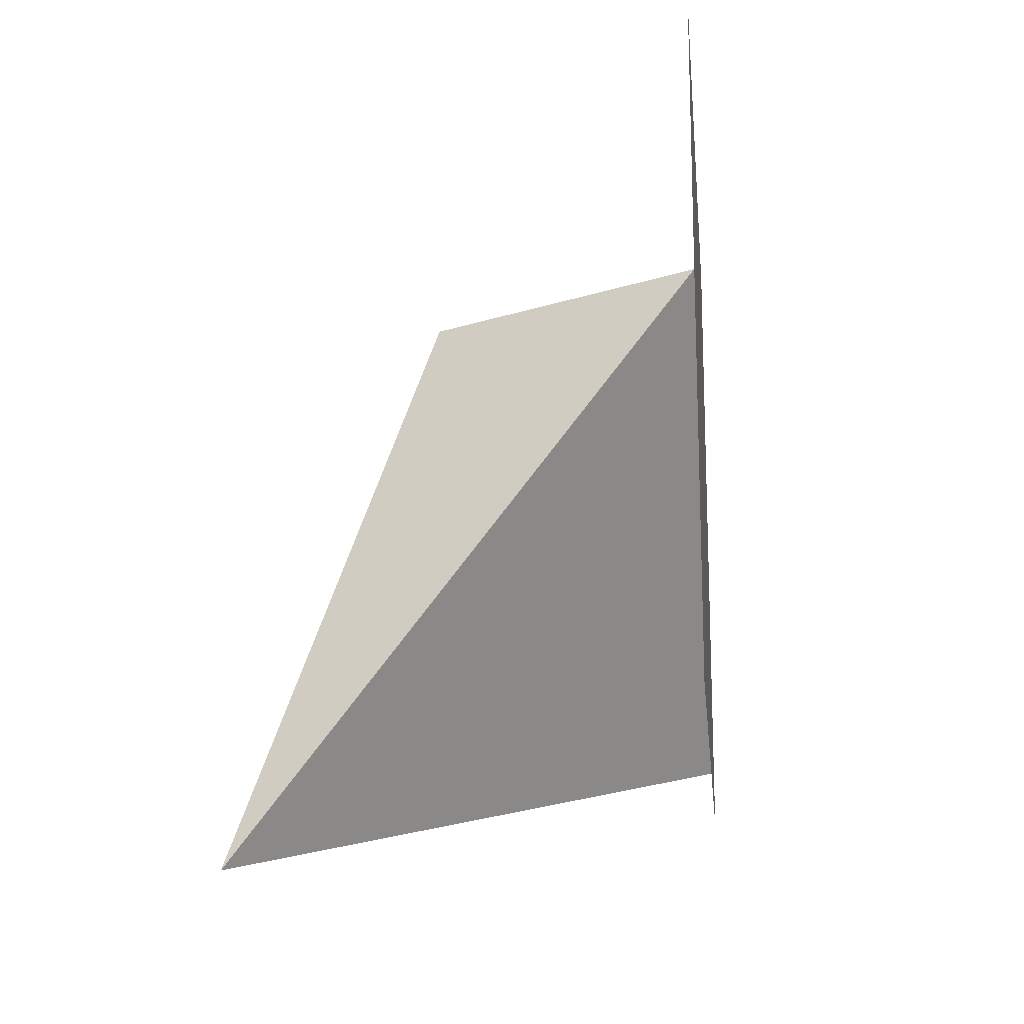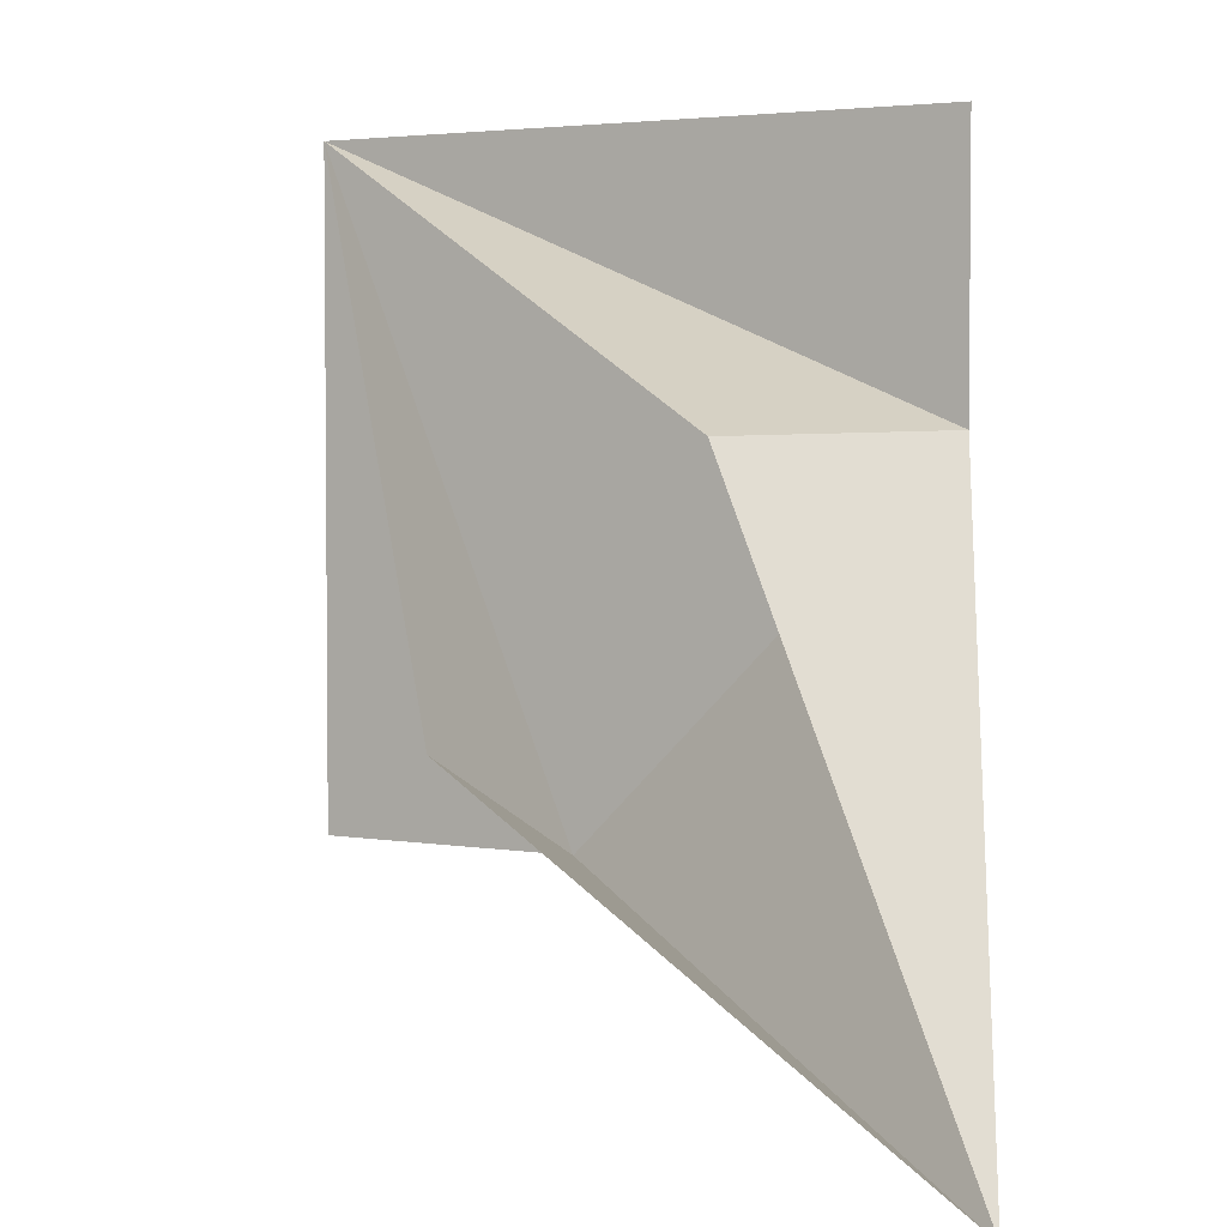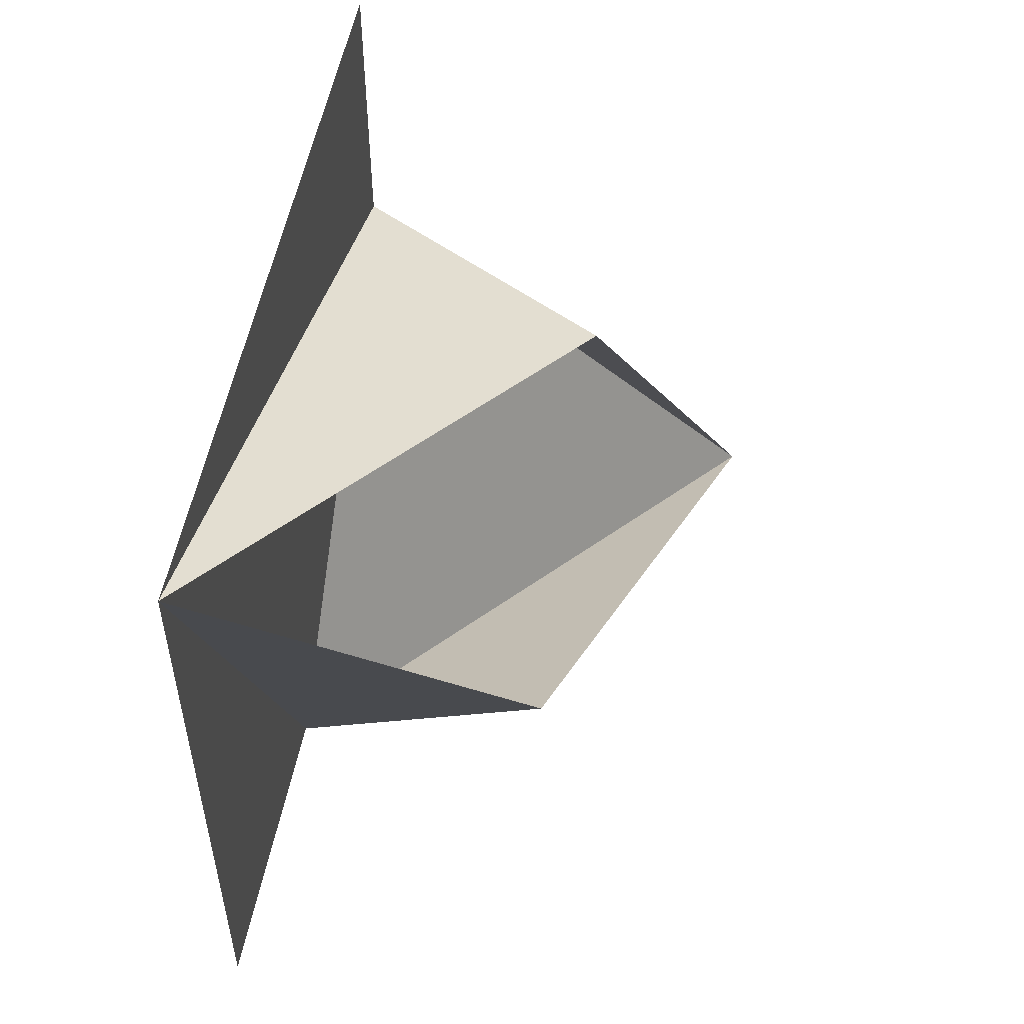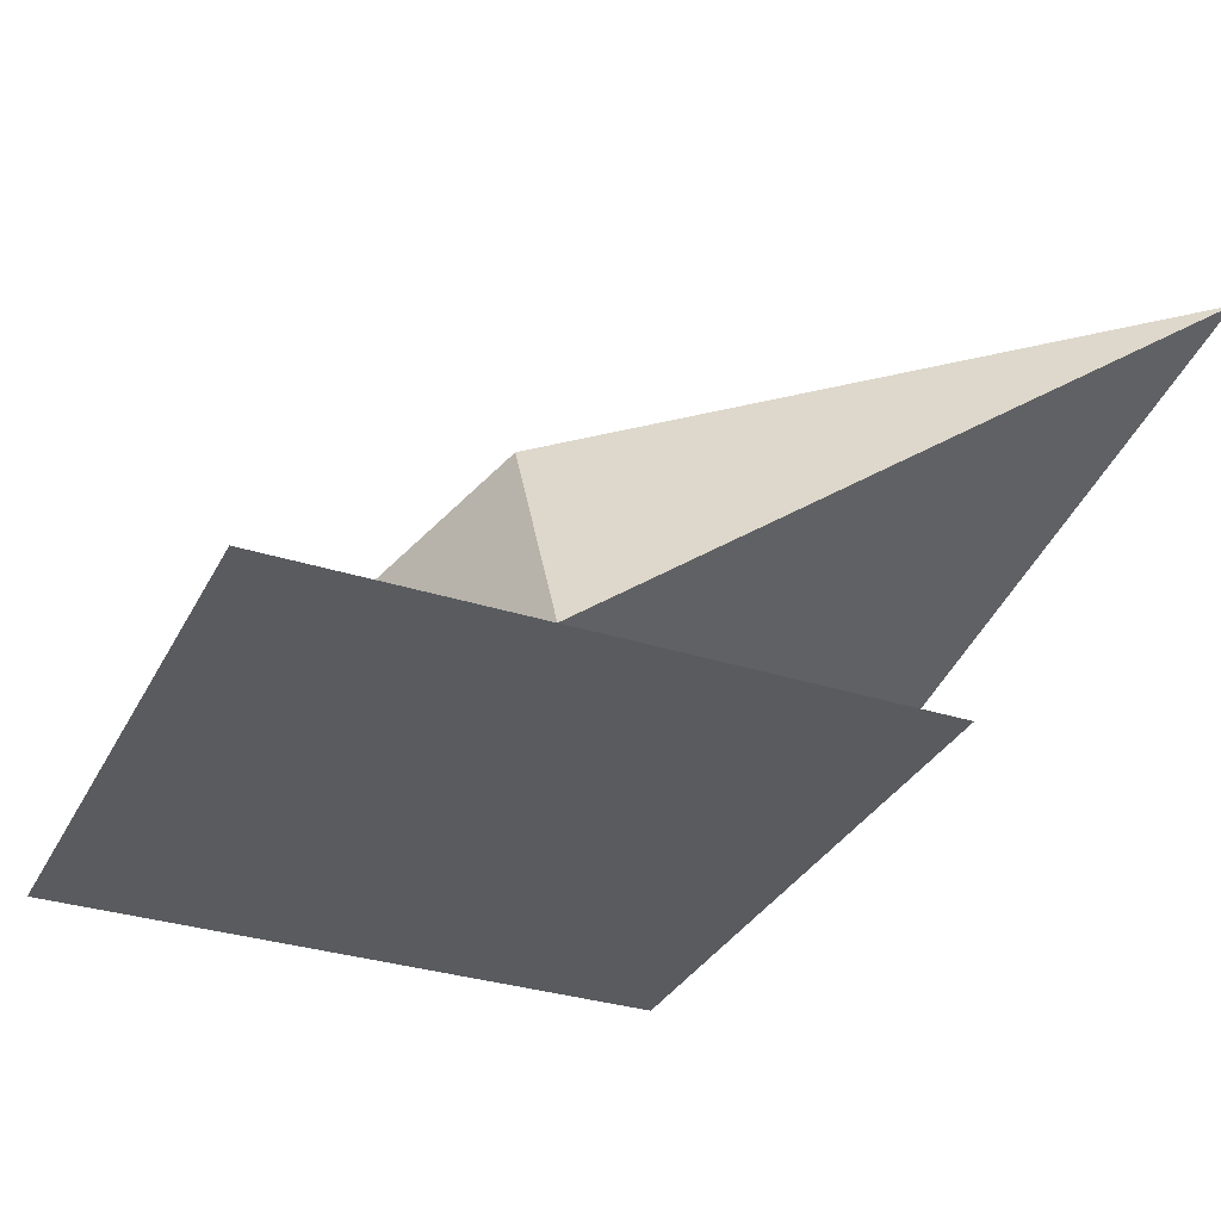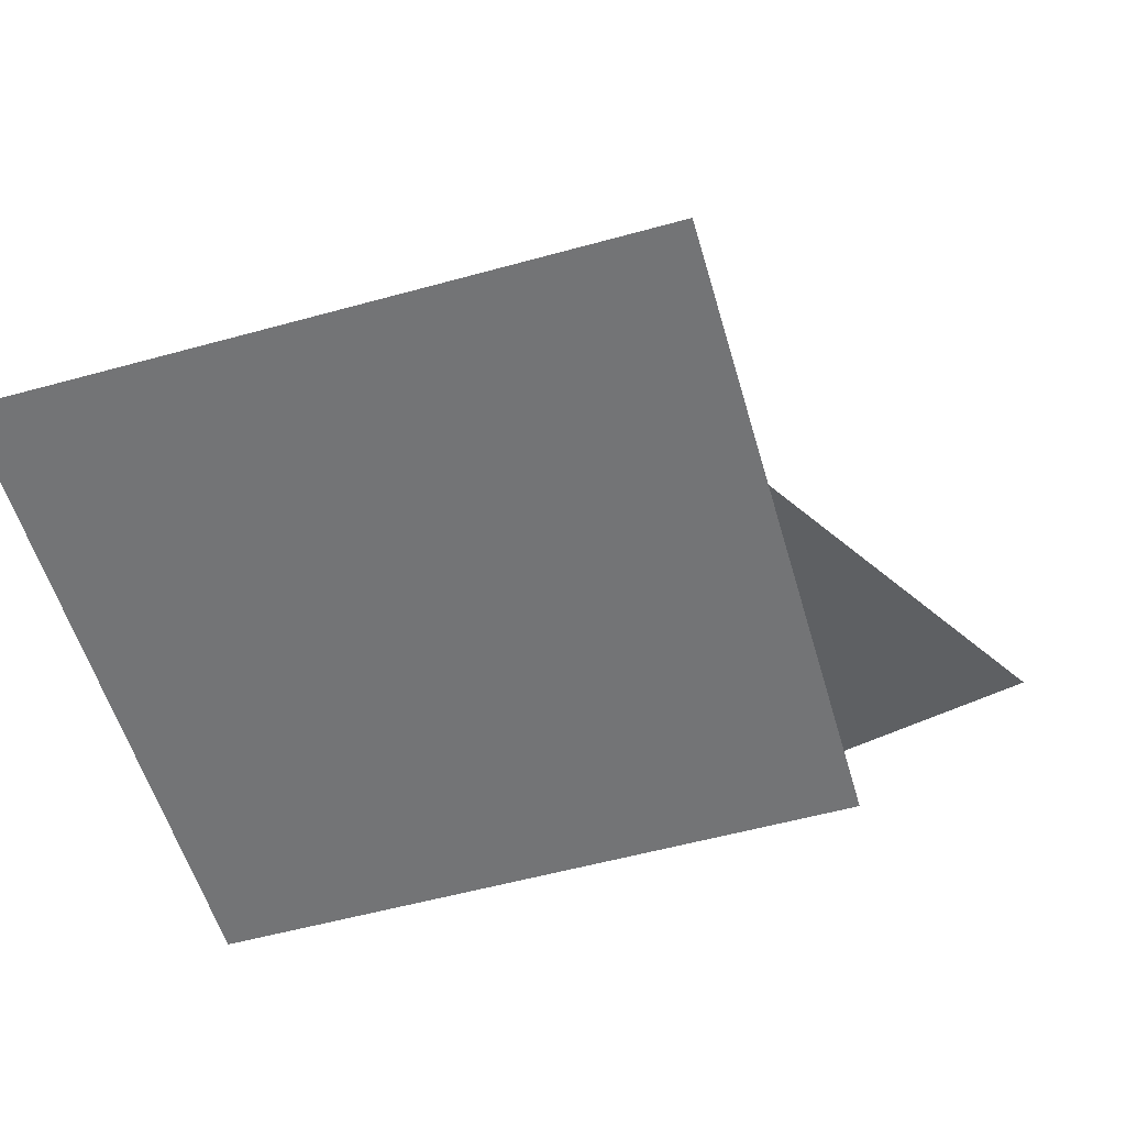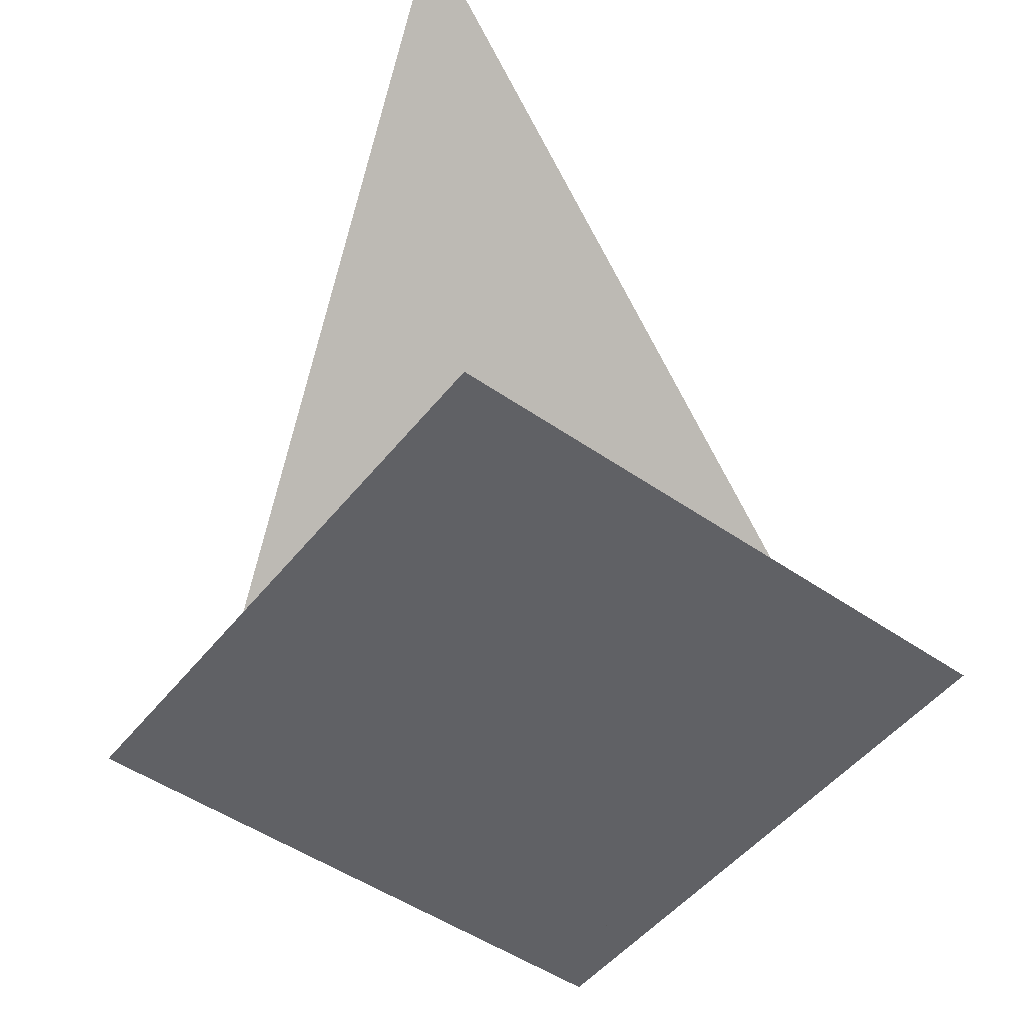
<metadata>
{"format":"obj","ext":"obj","renderer":"f3d","projection":"perspective","resolution":1024,"background":"white","views":[{"elev":-17.9,"azim":95.3,"up":"+Y"},{"elev":3.4,"azim":30.0,"up":"+Y"},{"elev":55.1,"azim":-78.6,"up":"+Y"},{"elev":-32.6,"azim":-24.0,"up":"+Z"},{"elev":-56.2,"azim":-73.9,"up":"+Z"},{"elev":-50.3,"azim":52.8,"up":"+Z"}]}
</metadata>
<code>
v 3.02e-16 2 1.732e-16
v -1.421e-16 -6.661e-16 -1.489e-32
v -2 2 3.464e-16
v -2 1.048e-15 -1.732e-16
v -1.421e-16 3.59e-16 7.308e-33
v 5.469e-16 2 -7.174e-17
v -2 2 -2.449e-16
v -1.421e-16 -6.661e-16 -1.489e-32
v 3.485e-16 1.172 2.029e-16
v -2 2 3.464e-16
v -1.421e-16 -2.842e-16 -1.231e-32
v -2 1.599e-16 -1.732e-16
v -2 2 -2.461e-32
v 3.155e-31 -1.421e-16 0
v -2 2 0
v -1.172 -1.318e-16 0
v -3.87e-16 -6.661e-16 1.11e-34
v -1.172 -1.264e-17 1.435e-16
v 3.064e-16 1.172 2.029e-16
v -0.35 1.155 0.7507
v 2.22e-16 1.172 2.22e-16
v 0.5745 -0.5745 1.143
v 0.5745 -0.5745 1.143
v 2.22e-16 1.172 1.665e-16
v -1.172 -2.22e-16 2.22e-16
v 0.5745 -0.5745 1.143
v -1.172 -2.22e-16 0
v -1.155 0.35 0.7507
v -1.155 0.35 0.7507
v -1.172 -1.665e-16 -4.441e-16
v -2 2 -6.217e-15
v -2 2 2.22e-16
v 3.331e-16 1.172 2.22e-16
v -0.35 1.155 0.7507
f 1 2 3
f 4 5 6 7
f 8 9 10
f 11 12 13
f 14 15 16
f 17 18 19
f 20 21 22
f 23 24 25
f 26 27 28
f 29 30 31
f 32 33 34

</code>
